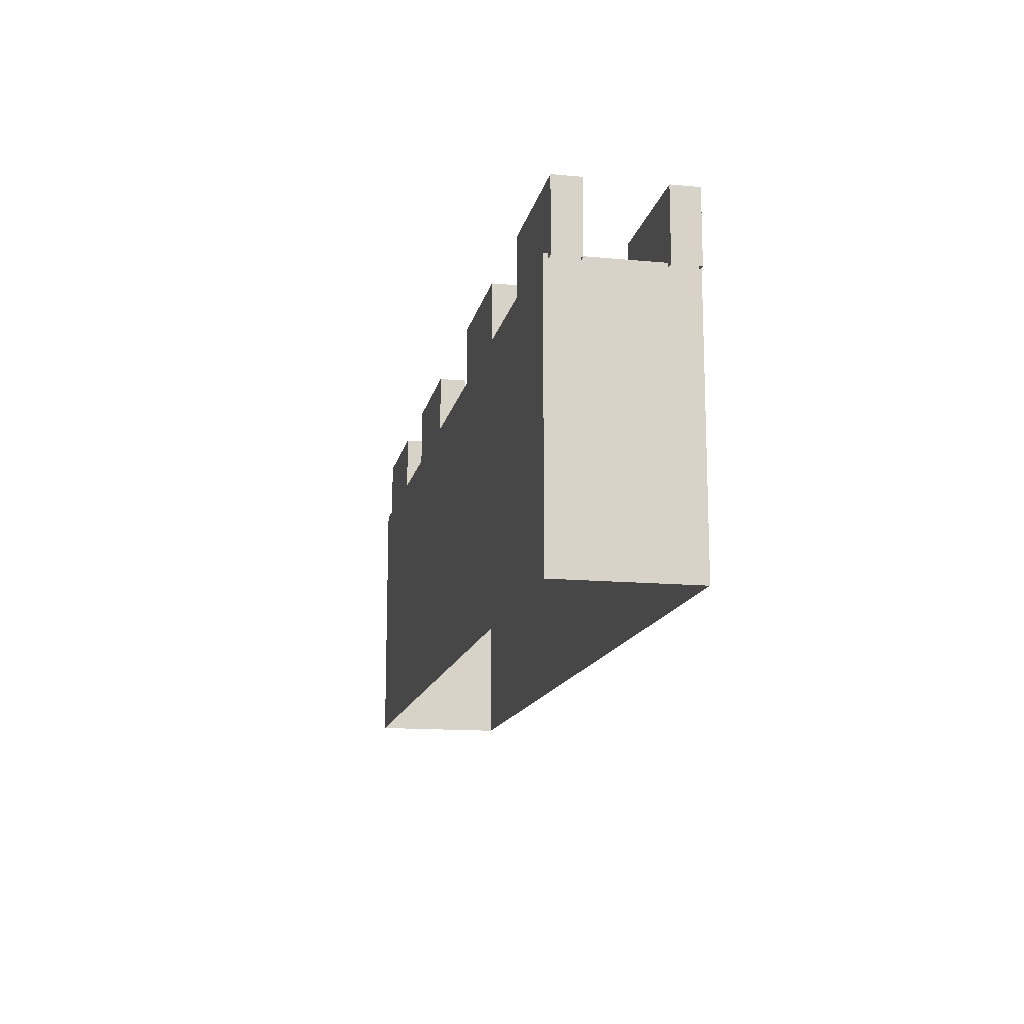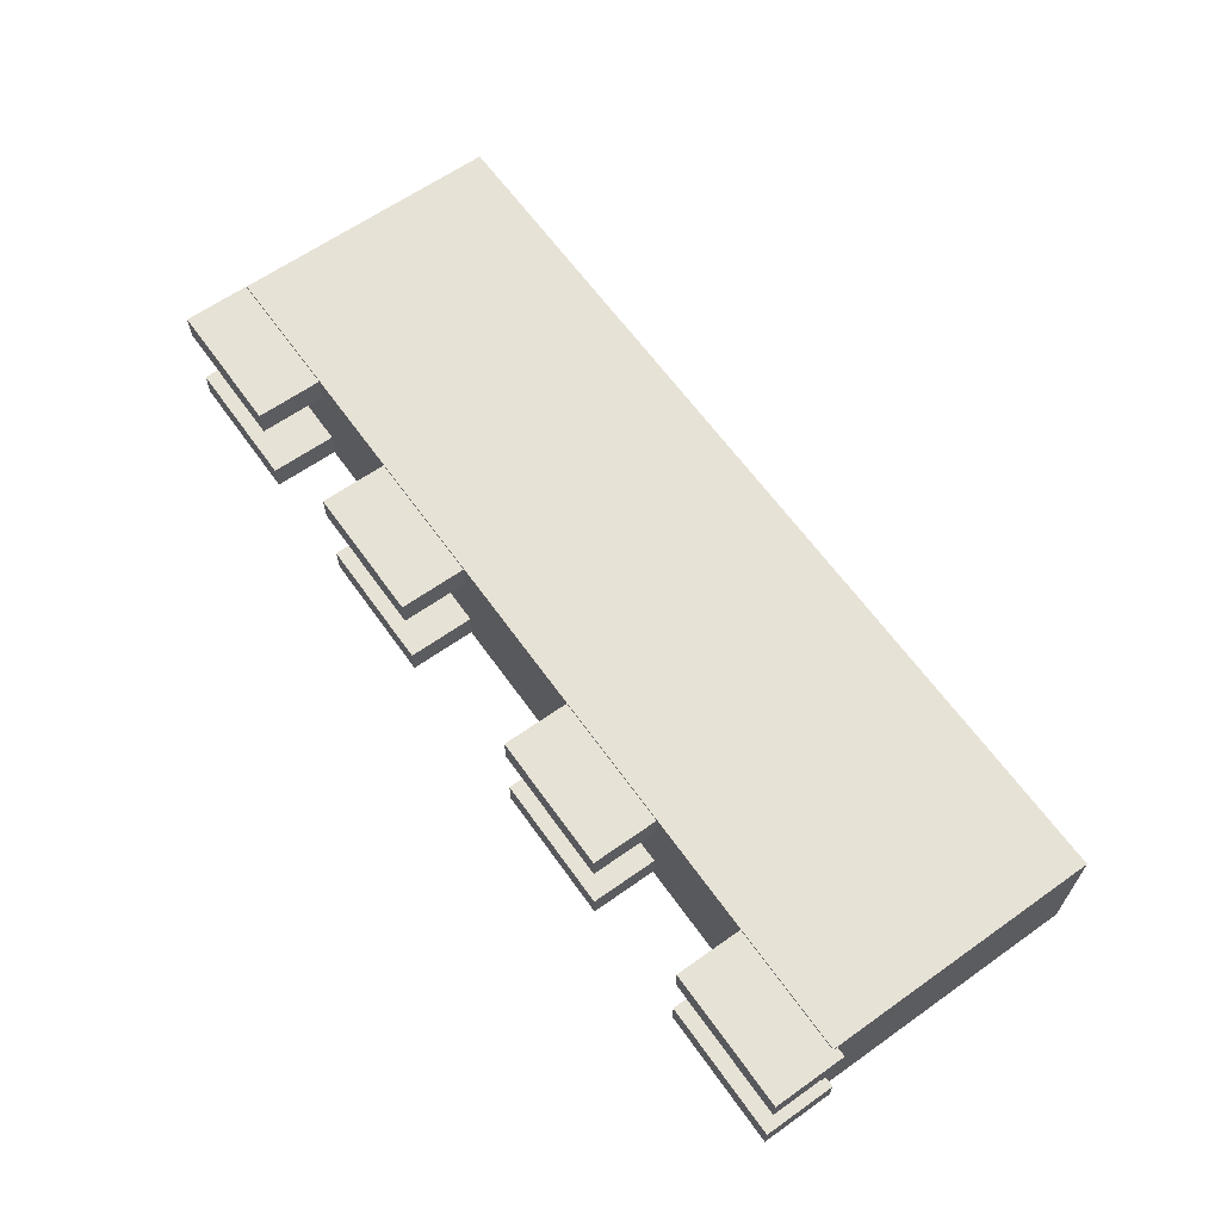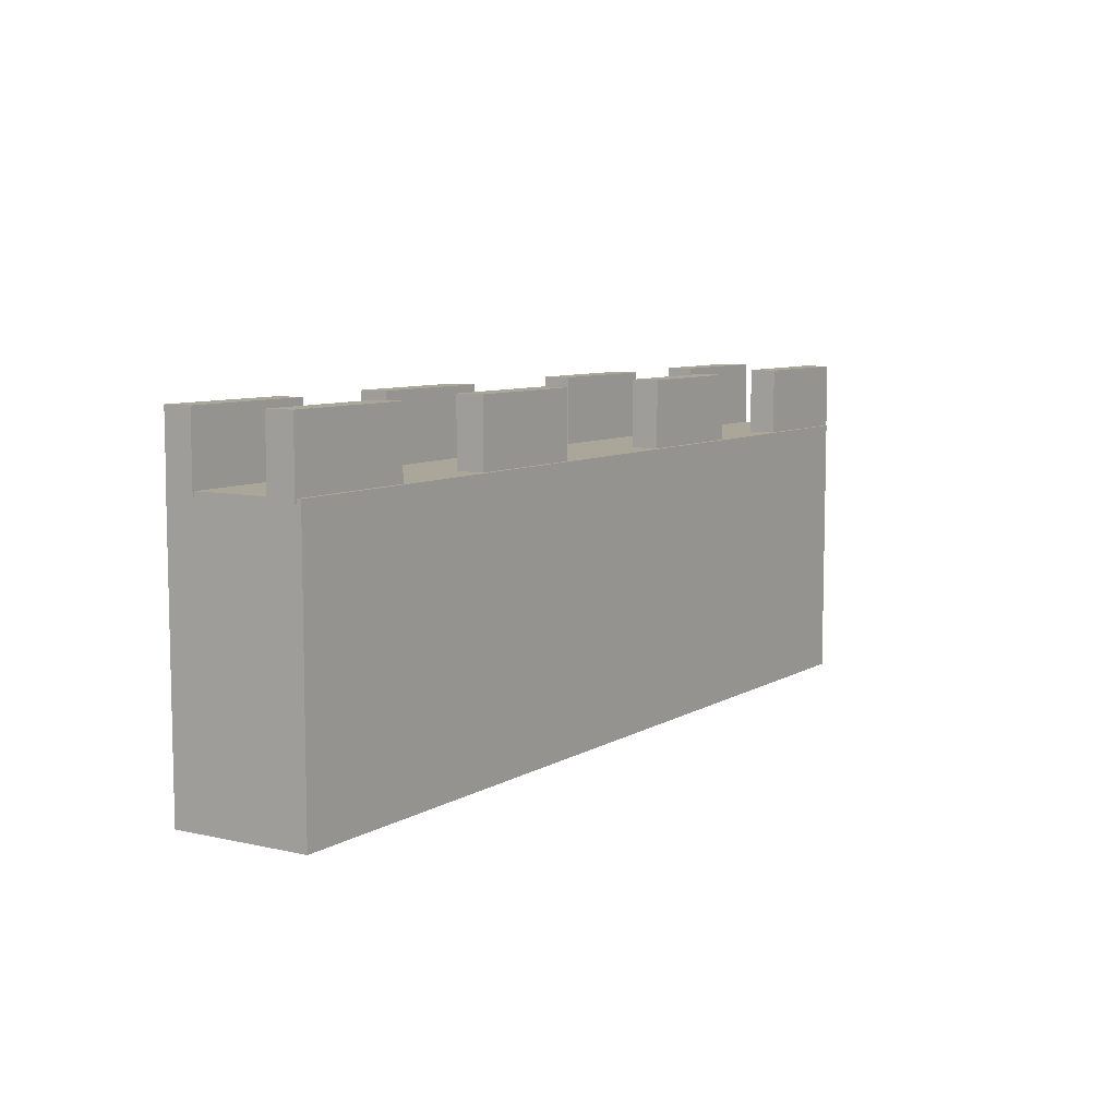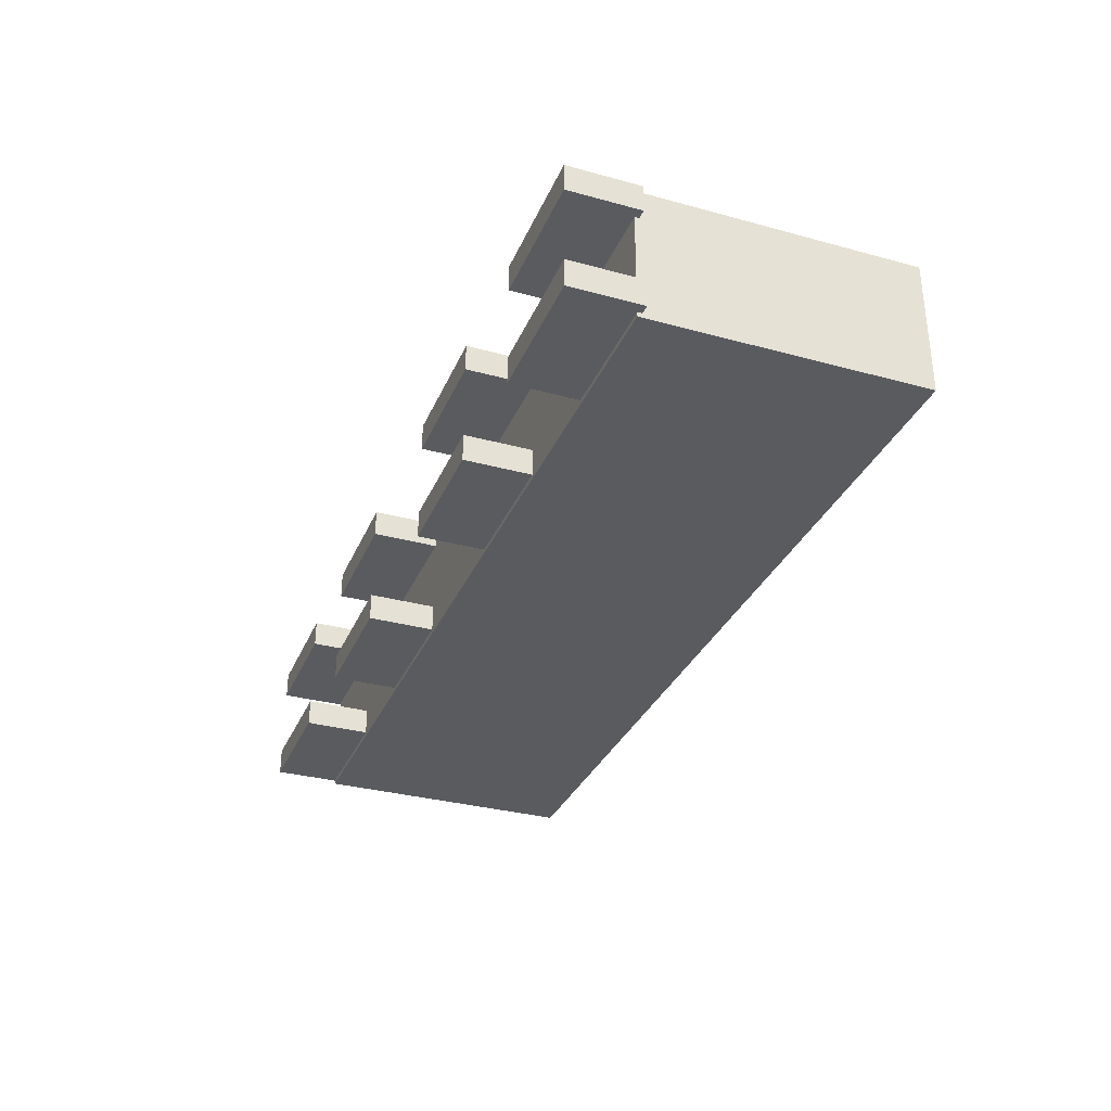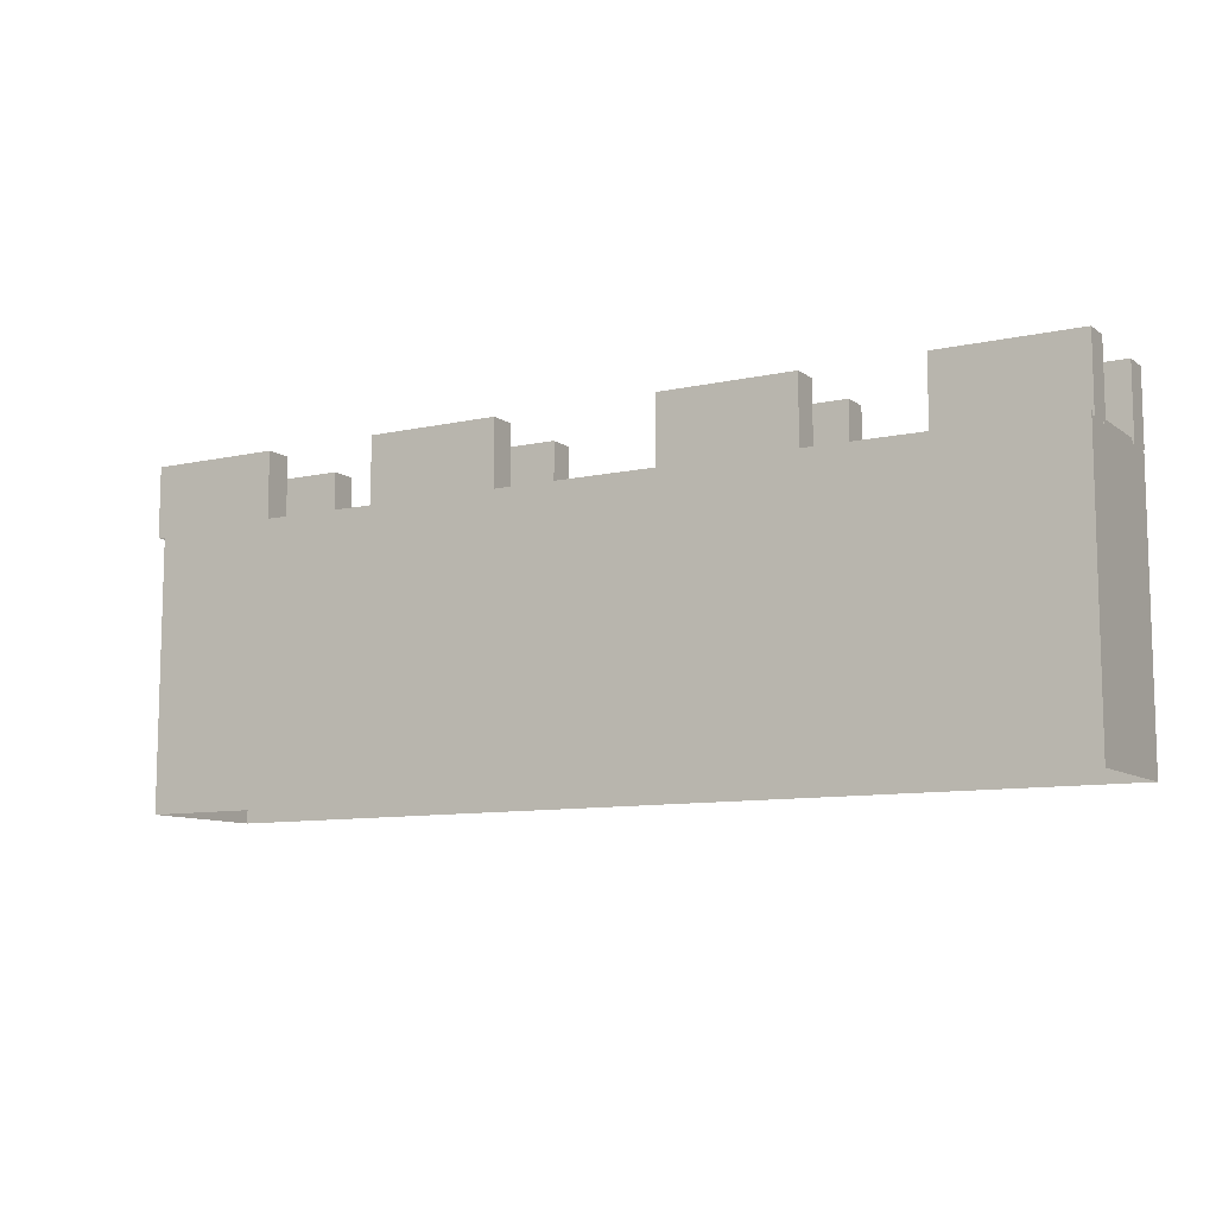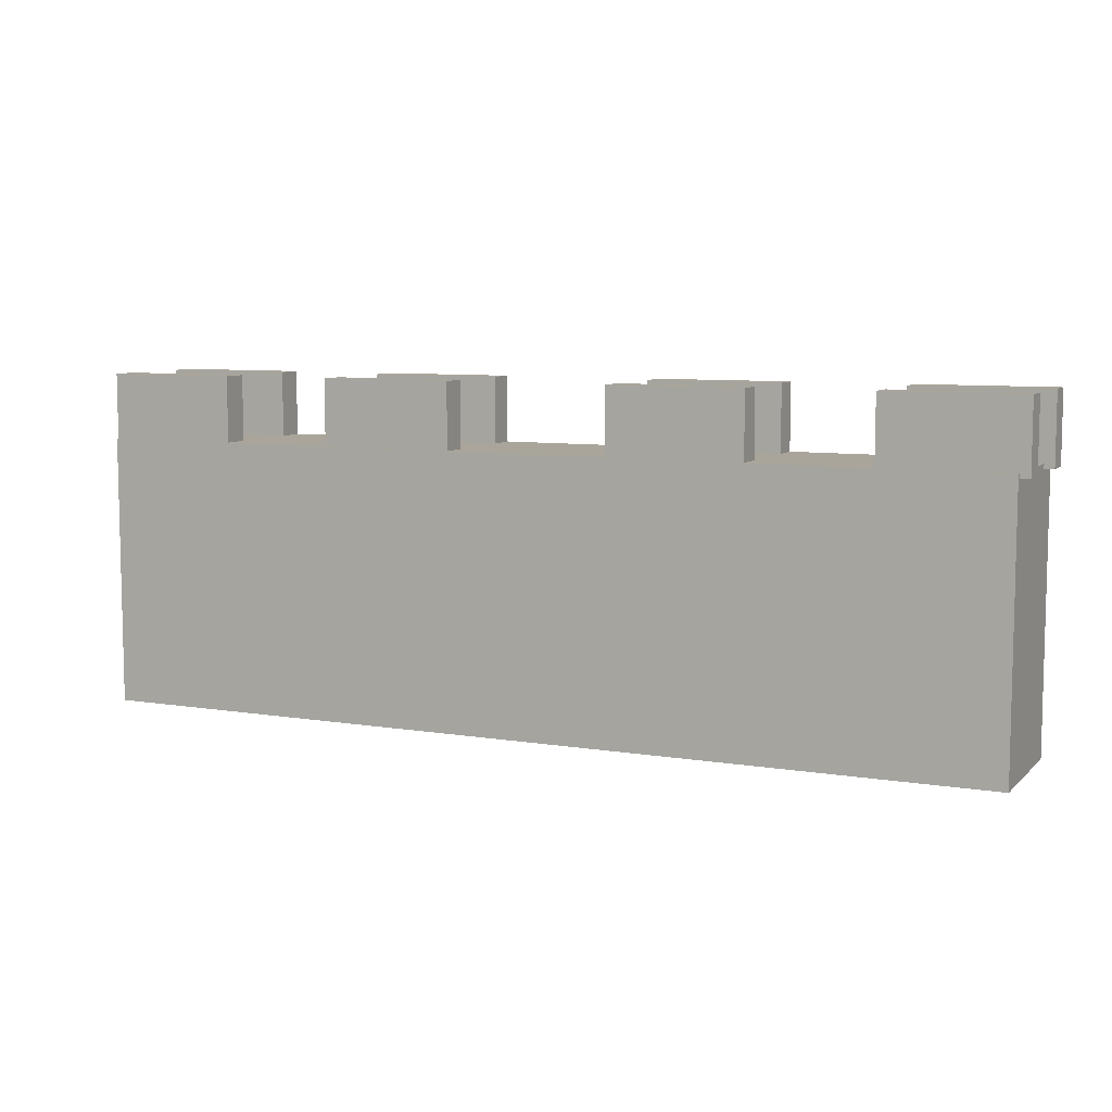
<metadata>
{"format":"obj","ext":"obj","renderer":"f3d","projection":"perspective","resolution":1024,"background":"white","views":[{"elev":-14.1,"azim":-101.6,"up":"+Y"},{"elev":63.6,"azim":-125.5,"up":"+Z"},{"elev":7.8,"azim":122.4,"up":"+Y"},{"elev":-32.4,"azim":-110.8,"up":"+Z"},{"elev":-9.7,"azim":30.1,"up":"+Y"},{"elev":7.7,"azim":-155.2,"up":"+Y"}]}
</metadata>
<code>
o Mesh_Box001
v -6.495 4.113 0.4629
v 7.381 4.113 -1.584
v -6.495 4.113 -1.584
v -6.495 1e-06 0.4629
v 7.381 4.113 0.4629
v 7.381 1e-06 0.4629
v 7.381 1e-06 -1.584
v -6.495 1e-06 -1.584
v 5.383 5.111 -1.102
v 7.406 5.111 -1.514
v 5.383 5.111 -1.514
v 5.383 4.046 -1.102
v 7.406 5.111 -1.102
v 7.406 4.046 -1.102
v 7.406 4.046 -1.514
v 5.383 4.046 -1.514
v 5.383 5.111 0.4338
v 7.406 5.111 0.02155
v 5.383 5.111 0.02155
v 5.383 4.046 0.4338
v 7.406 5.111 0.4338
v 7.406 4.046 0.4338
v 7.406 4.046 0.02155
v 5.383 4.046 0.02155
v 1.657 5.111 0.4338
v 3.68 5.111 0.02155
v 1.657 5.111 0.02155
v 1.657 4.046 0.4338
v 3.68 5.111 0.4338
v 3.68 4.046 0.4338
v 3.68 4.046 0.02155
v 1.657 4.046 0.02155
v 1.657 5.111 -1.102
v 3.68 5.111 -1.514
v 1.657 5.111 -1.514
v 1.657 4.046 -1.102
v 3.68 5.111 -1.102
v 3.68 4.046 -1.102
v 3.68 4.046 -1.514
v 1.657 4.046 -1.514
v -2.825 5.111 0.4338
v -0.8017 5.111 0.02155
v -2.825 5.111 0.02155
v -2.825 4.046 0.4338
v -0.8017 5.111 0.4338
v -0.8017 4.046 0.4338
v -0.8017 4.046 0.02155
v -2.825 4.046 0.02155
v -2.825 5.111 -1.102
v -0.8017 5.111 -1.514
v -2.825 5.111 -1.514
v -2.825 4.046 -1.102
v -0.8017 5.111 -1.102
v -0.8017 4.046 -1.102
v -0.8017 4.046 -1.514
v -2.825 4.046 -1.514
v -6.638 5.111 0.4338
v -4.615 5.111 0.02155
v -6.638 5.111 0.02155
v -6.638 4.046 0.4338
v -4.615 5.111 0.4338
v -4.615 4.046 0.4338
v -4.615 4.046 0.02155
v -6.638 4.046 0.02155
v -6.638 5.111 -1.102
v -4.615 5.111 -1.514
v -6.638 5.111 -1.514
v -6.638 4.046 -1.102
v -4.615 5.111 -1.102
v -4.615 4.046 -1.102
v -4.615 4.046 -1.514
v -6.638 4.046 -1.514
f 1 2 3
f 5 1 4
f 6 2 5
f 7 3 2
f 8 1 3
f 9 10 11
f 12 13 9
f 14 10 13
f 15 11 10
f 16 9 11
f 17 18 19
f 20 21 17
f 22 18 21
f 23 19 18
f 24 17 19
f 25 26 27
f 28 29 25
f 30 26 29
f 31 27 26
f 32 25 27
f 33 34 35
f 36 37 33
f 38 34 37
f 39 35 34
f 40 33 35
f 41 42 43
f 44 45 41
f 46 42 45
f 47 43 42
f 48 41 43
f 49 50 51
f 52 53 49
f 54 50 53
f 55 51 50
f 56 49 51
f 57 58 59
f 60 61 57
f 62 58 61
f 63 59 58
f 64 57 59
f 65 66 67
f 68 69 65
f 70 66 69
f 71 67 66
f 72 65 67
f 1 5 2
f 4 6 5
f 6 7 2
f 7 8 3
f 4 1 8
f 9 13 10
f 12 14 13
f 14 15 10
f 15 16 11
f 16 12 9
f 17 21 18
f 20 22 21
f 22 23 18
f 23 24 19
f 24 20 17
f 25 29 26
f 28 30 29
f 30 31 26
f 31 32 27
f 32 28 25
f 33 37 34
f 36 38 37
f 38 39 34
f 39 40 35
f 40 36 33
f 41 45 42
f 44 46 45
f 46 47 42
f 47 48 43
f 48 44 41
f 49 53 50
f 52 54 53
f 54 55 50
f 55 56 51
f 56 52 49
f 57 61 58
f 60 62 61
f 62 63 58
f 63 64 59
f 64 60 57
f 65 69 66
f 68 70 69
f 70 71 66
f 71 72 67
f 72 68 65

</code>
